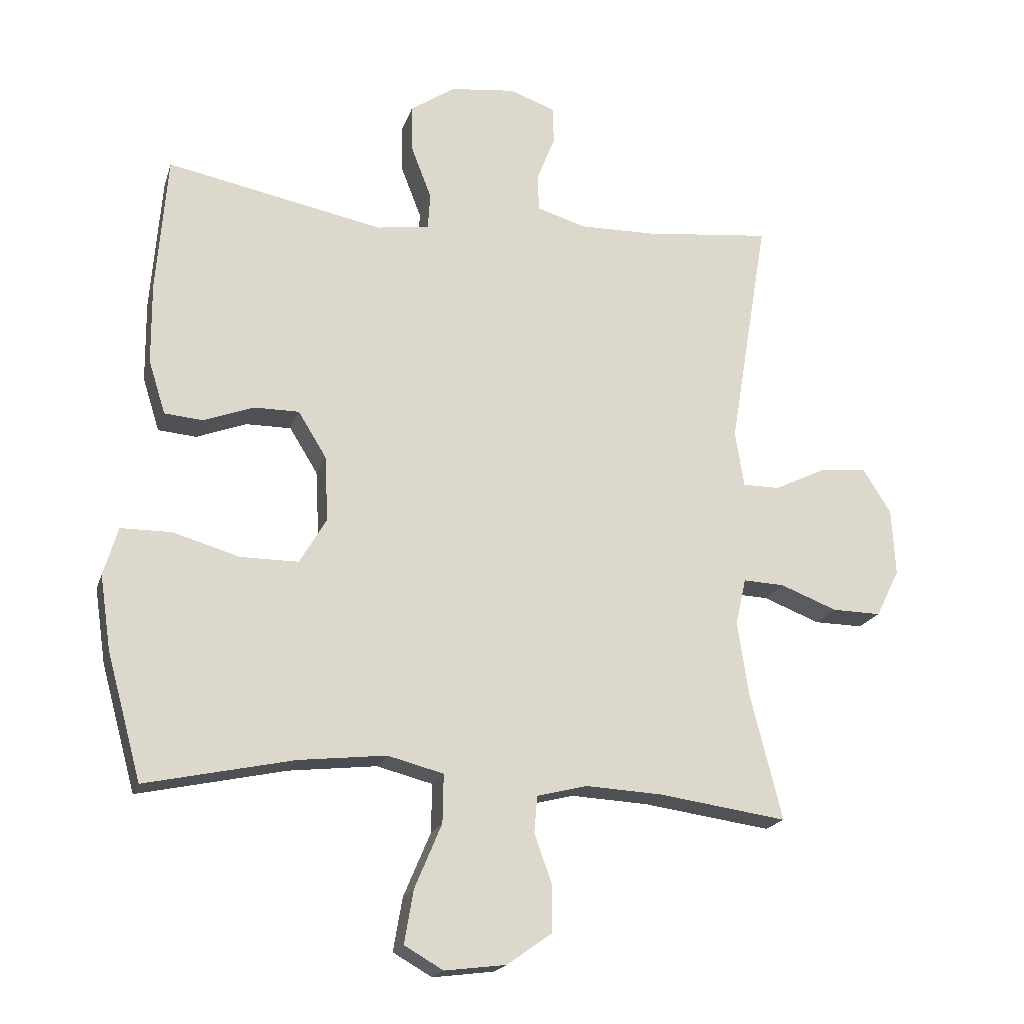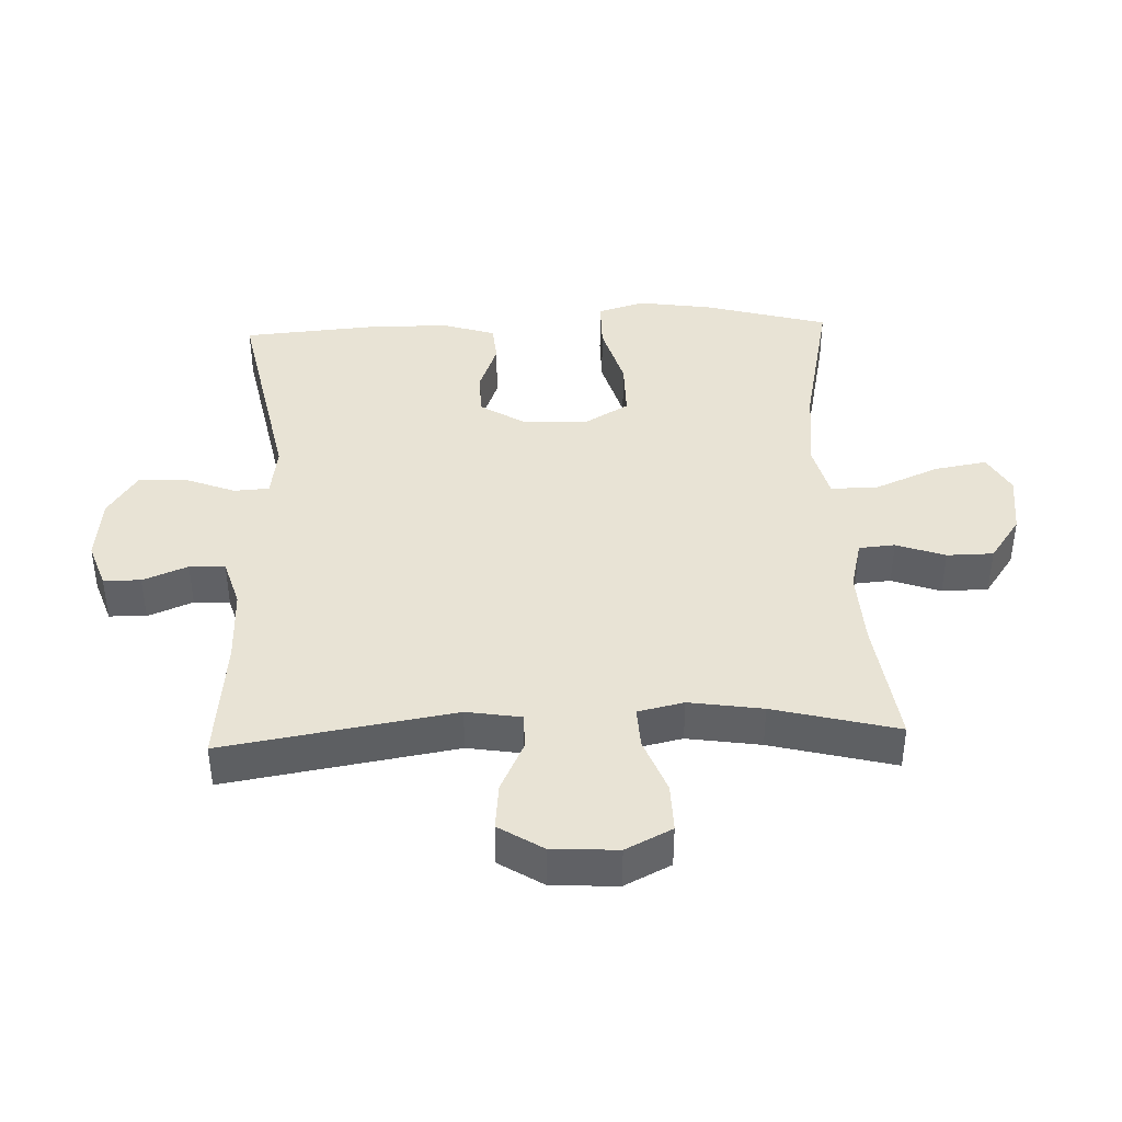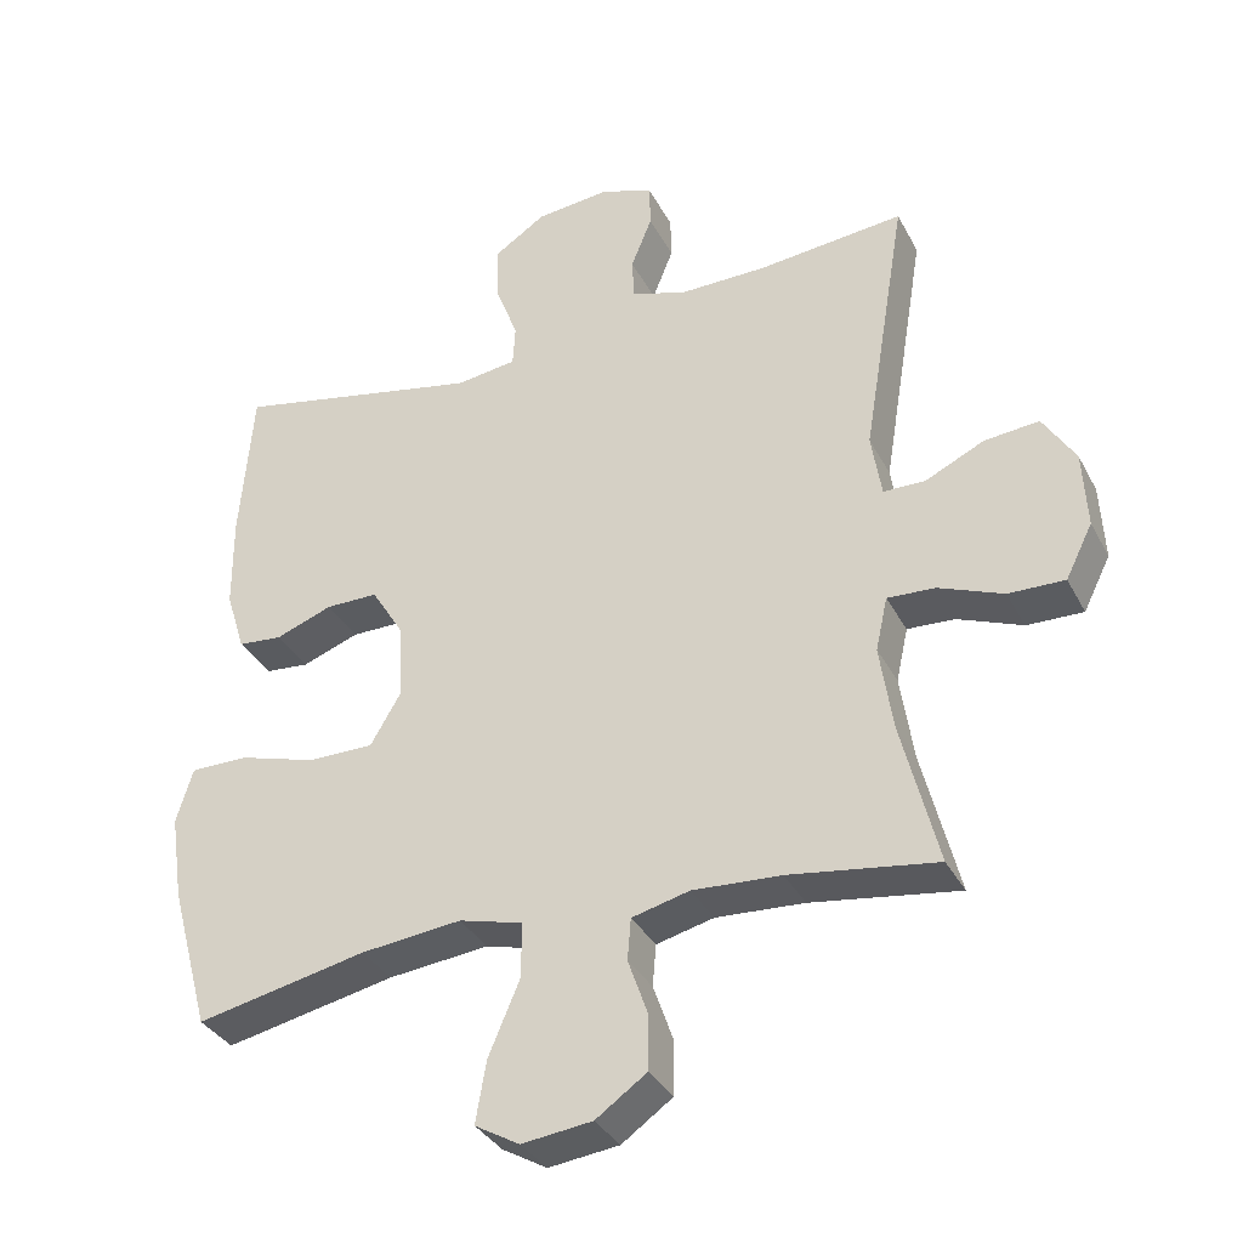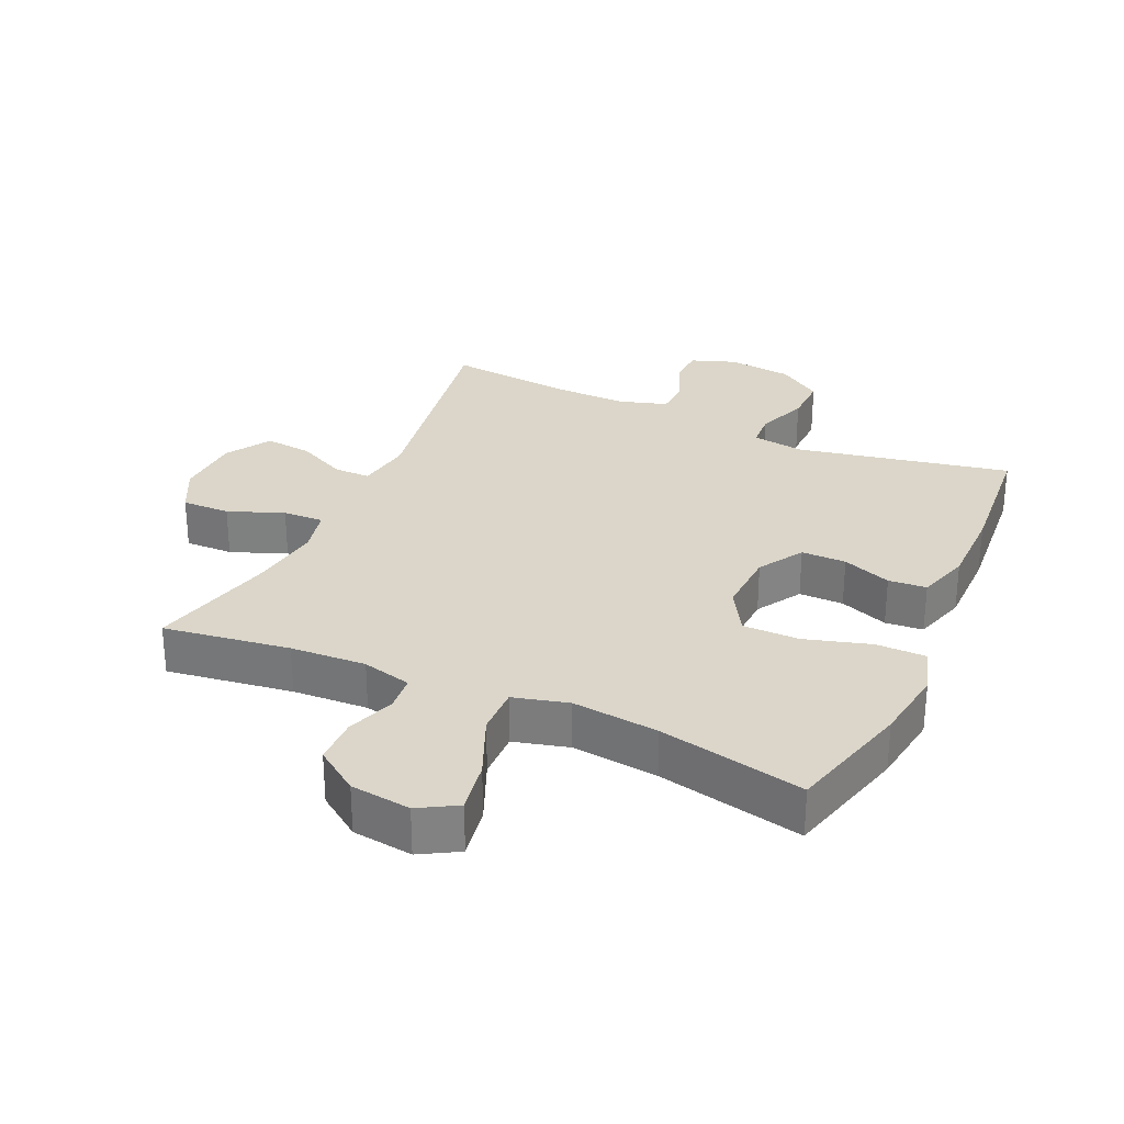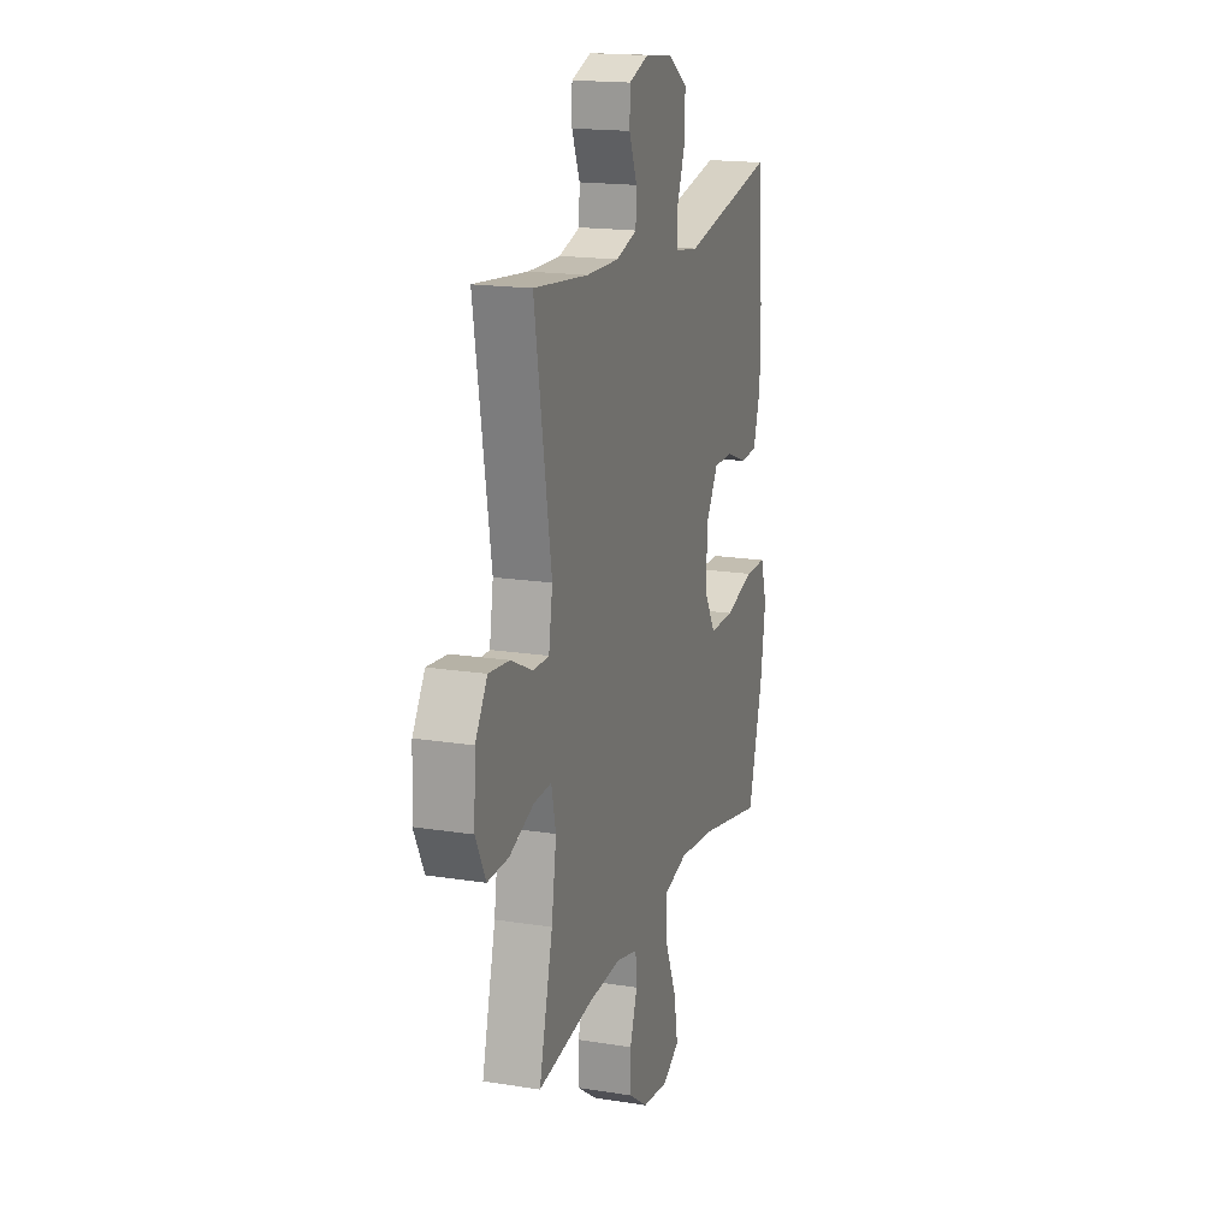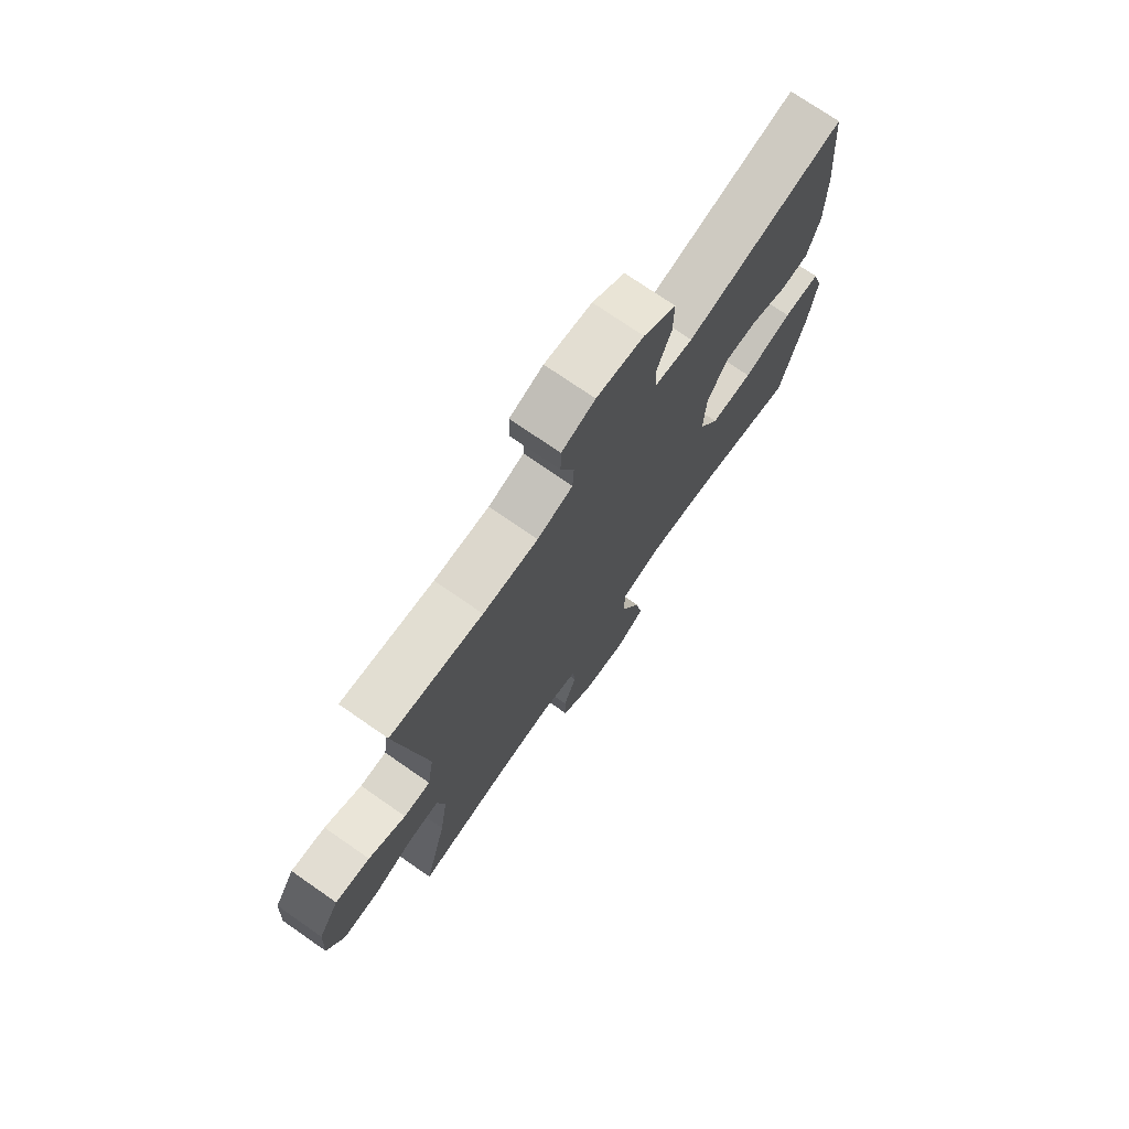
<metadata>
{"format":"obj","ext":"obj","renderer":"f3d","projection":"perspective","resolution":1024,"background":"white","views":[{"elev":-18.8,"azim":-15.2,"up":"+Z"},{"elev":41.3,"azim":87.8,"up":"+Y"},{"elev":-34.3,"azim":24.4,"up":"+Z"},{"elev":29.7,"azim":-155.7,"up":"+Y"},{"elev":17.5,"azim":107.6,"up":"+Z"},{"elev":73.6,"azim":124.8,"up":"+Z"}]}
</metadata>
<code>
o path238_path238.001
v 0.2773 0.0375 0.4852
v 0.1591 0.0375 0.4836
v 0.08284 0.0375 0.5067
v 0.08021 0.0375 0.5635
v 0.1088 0.0375 0.6344
v 0.1076 0.0375 0.6934
v 0.03601 0.0375 0.7188
v -0.06526 0.0375 0.7075
v -0.1351 0.0375 0.6611
v -0.1331 0.0375 0.5855
v -0.1021 0.0375 0.5053
v -0.1057 0.0375 0.4492
v -0.1879 0.0375 0.4377
v -0.5264 0.0375 0.5058
v -0.5438 0.0375 0.293
v -0.5428 0.0375 0.1657
v -0.5168 0.0375 0.08224
v -0.4565 0.0375 0.07697
v -0.3791 0.0375 0.106
v -0.308 0.0375 0.1062
v -0.2641 0.0375 0.03489
v -0.2588 0.0375 -0.06719
v -0.3009 0.0375 -0.1386
v -0.391 0.0375 -0.1385
v -0.496 0.0375 -0.1078
v -0.5746 0.0375 -0.1083
v -0.5971 0.0375 -0.1829
v -0.58 0.0375 -0.2997
v -0.5264 0.0375 -0.4961
v -0.2949 0.0375 -0.447
v -0.1575 0.0375 -0.432
v -0.07033 0.0375 -0.4548
v -0.07167 0.0375 -0.5307
v -0.114 0.0375 -0.6305
v -0.1283 0.0375 -0.7139
v -0.06752 0.0375 -0.7489
v 0.02838 0.0375 -0.737
v 0.09757 0.0375 -0.6881
v 0.09857 0.0375 -0.6143
v 0.07131 0.0375 -0.5372
v 0.07604 0.0375 -0.4804
v 0.1545 0.0375 -0.4607
v 0.2746 0.0375 -0.4673
v 0.4753 0.0375 -0.4961
v 0.4254 0.0375 -0.299
v 0.4079 0.0375 -0.1824
v 0.4241 0.0375 -0.1097
v 0.4888 0.0375 -0.1127
v 0.5769 0.0375 -0.147
v 0.6535 0.0375 -0.1485
v 0.6901 0.0375 -0.07515
v 0.6844 0.0375 0.02926
v 0.6403 0.0375 0.09921
v 0.566 0.0375 0.09165
v 0.486 0.0375 0.05342
v 0.429 0.0375 0.05379
v 0.415 0.0375 0.1407
v 0.4753 0.0375 0.5058
v 0.2773 -0.0375 0.4852
v 0.1591 -0.0375 0.4836
v 0.08284 -0.0375 0.5067
v 0.08021 -0.0375 0.5635
v 0.1088 -0.0375 0.6344
v 0.1076 -0.0375 0.6934
v 0.03601 -0.0375 0.7188
v -0.06526 -0.0375 0.7075
v -0.1351 -0.0375 0.6611
v -0.1331 -0.0375 0.5855
v -0.1021 -0.0375 0.5053
v -0.1057 -0.0375 0.4492
v -0.1879 -0.0375 0.4377
v -0.5264 -0.0375 0.5058
v -0.5438 -0.0375 0.293
v -0.5428 -0.0375 0.1657
v -0.5168 -0.0375 0.08224
v -0.4565 -0.0375 0.07697
v -0.3791 -0.0375 0.106
v -0.308 -0.0375 0.1062
v -0.2641 -0.0375 0.03489
v -0.2588 -0.0375 -0.06719
v -0.3009 -0.0375 -0.1386
v -0.391 -0.0375 -0.1385
v -0.496 -0.0375 -0.1078
v -0.5746 -0.0375 -0.1083
v -0.5971 -0.0375 -0.1829
v -0.58 -0.0375 -0.2997
v -0.5264 -0.0375 -0.4961
v -0.2949 -0.0375 -0.447
v -0.1575 -0.0375 -0.432
v -0.07033 -0.0375 -0.4548
v -0.07167 -0.0375 -0.5307
v -0.114 -0.0375 -0.6305
v -0.1283 -0.0375 -0.7139
v -0.06752 -0.0375 -0.7489
v 0.02838 -0.0375 -0.737
v 0.09757 -0.0375 -0.6881
v 0.09857 -0.0375 -0.6143
v 0.07131 -0.0375 -0.5372
v 0.07604 -0.0375 -0.4804
v 0.1545 -0.0375 -0.4607
v 0.2746 -0.0375 -0.4673
v 0.4753 -0.0375 -0.4961
v 0.4254 -0.0375 -0.299
v 0.4079 -0.0375 -0.1824
v 0.4241 -0.0375 -0.1097
v 0.4888 -0.0375 -0.1127
v 0.5769 -0.0375 -0.147
v 0.6535 -0.0375 -0.1485
v 0.6901 -0.0375 -0.07515
v 0.6844 -0.0375 0.02926
v 0.6403 -0.0375 0.09921
v 0.566 -0.0375 0.09165
v 0.486 -0.0375 0.05342
v 0.429 -0.0375 0.05379
v 0.415 -0.0375 0.1407
v 0.4753 -0.0375 0.5058
v 0.6535 0.0375 -0.1485
v 0.6535 0.0375 -0.1485
v 0.6901 0.0375 -0.07515
v 0.6844 0.0375 0.02926
v 0.6403 0.0375 0.09921
v 0.6403 0.0375 0.09921
v 0.5769 0.0375 -0.147
v 0.566 0.0375 0.09165
v 0.4888 0.0375 -0.1127
v 0.486 0.0375 0.05342
v 0.4241 0.0375 -0.1097
v 0.4241 0.0375 -0.1097
v 0.429 0.0375 0.05379
v 0.429 0.0375 0.05379
v 0.4753 0.0375 -0.4961
v 0.4753 0.0375 -0.4961
v 0.4254 0.0375 -0.299
v 0.415 0.0375 0.1407
v 0.4753 0.0375 0.5058
v 0.4753 0.0375 0.5058
v 0.4079 0.0375 -0.1824
v 0.2773 0.0375 0.4852
v 0.2746 0.0375 -0.4673
v 0.1591 0.0375 0.4836
v 0.1545 0.0375 -0.4607
v 0.08284 0.0375 0.5067
v 0.08284 0.0375 0.5067
v 0.07604 0.0375 -0.4804
v 0.07604 0.0375 -0.4804
v 0.08021 0.0375 0.5635
v 0.1088 0.0375 0.6344
v 0.1076 0.0375 0.6934
v 0.1076 0.0375 0.6934
v 0.03601 0.0375 0.7188
v 0.09757 0.0375 -0.6881
v 0.09857 0.0375 -0.6143
v 0.07131 0.0375 -0.5372
v 0.02838 0.0375 -0.737
v -0.06526 0.0375 0.7075
v -0.06752 0.0375 -0.7489
v -0.1351 0.0375 0.6611
v -0.1283 0.0375 -0.7139
v -0.1283 0.0375 -0.7139
v -0.07033 0.0375 -0.4548
v -0.07033 0.0375 -0.4548
v -0.07167 0.0375 -0.5307
v -0.1575 0.0375 -0.432
v -0.114 0.0375 -0.6305
v -0.1021 0.0375 0.5053
v -0.1057 0.0375 0.4492
v -0.1057 0.0375 0.4492
v -0.1331 0.0375 0.5855
v -0.1879 0.0375 0.4377
v -0.2949 0.0375 -0.447
v -0.2641 0.0375 0.03489
v -0.2588 0.0375 -0.06719
v -0.3009 0.0375 -0.1386
v -0.308 0.0375 0.1062
v -0.391 0.0375 -0.1385
v -0.3791 0.0375 0.106
v -0.4565 0.0375 0.07697
v -0.496 0.0375 -0.1078
v -0.5264 0.0375 -0.4961
v -0.5264 0.0375 -0.4961
v -0.5168 0.0375 0.08224
v -0.5168 0.0375 0.08224
v -0.5746 0.0375 -0.1083
v -0.5746 0.0375 -0.1083
v -0.5264 0.0375 0.5058
v -0.5264 0.0375 0.5058
v -0.5428 0.0375 0.1657
v -0.5438 0.0375 0.293
v -0.58 0.0375 -0.2997
v -0.5971 0.0375 -0.1829
v 0.6535 -0.0375 -0.1485
v 0.6535 -0.0375 -0.1485
v 0.6901 -0.0375 -0.07515
v 0.6844 -0.0375 0.02926
v 0.6403 -0.0375 0.09921
v 0.6403 -0.0375 0.09921
v 0.5769 -0.0375 -0.147
v 0.566 -0.0375 0.09165
v 0.4888 -0.0375 -0.1127
v 0.486 -0.0375 0.05342
v 0.4241 -0.0375 -0.1097
v 0.4241 -0.0375 -0.1097
v 0.429 -0.0375 0.05379
v 0.429 -0.0375 0.05379
v 0.4753 -0.0375 -0.4961
v 0.4753 -0.0375 -0.4961
v 0.4254 -0.0375 -0.299
v 0.415 -0.0375 0.1407
v 0.4753 -0.0375 0.5058
v 0.4753 -0.0375 0.5058
v 0.4079 -0.0375 -0.1824
v 0.2773 -0.0375 0.4852
v 0.2746 -0.0375 -0.4673
v 0.1591 -0.0375 0.4836
v 0.1545 -0.0375 -0.4607
v 0.08284 -0.0375 0.5067
v 0.08284 -0.0375 0.5067
v 0.07604 -0.0375 -0.4804
v 0.07604 -0.0375 -0.4804
v 0.08021 -0.0375 0.5635
v 0.1088 -0.0375 0.6344
v 0.1076 -0.0375 0.6934
v 0.1076 -0.0375 0.6934
v 0.03601 -0.0375 0.7188
v 0.09757 -0.0375 -0.6881
v 0.09857 -0.0375 -0.6143
v 0.07131 -0.0375 -0.5372
v 0.02838 -0.0375 -0.737
v -0.06526 -0.0375 0.7075
v -0.06752 -0.0375 -0.7489
v -0.1351 -0.0375 0.6611
v -0.1283 -0.0375 -0.7139
v -0.1283 -0.0375 -0.7139
v -0.07033 -0.0375 -0.4548
v -0.07033 -0.0375 -0.4548
v -0.07167 -0.0375 -0.5307
v -0.1575 -0.0375 -0.432
v -0.114 -0.0375 -0.6305
v -0.1021 -0.0375 0.5053
v -0.1057 -0.0375 0.4492
v -0.1057 -0.0375 0.4492
v -0.1331 -0.0375 0.5855
v -0.1879 -0.0375 0.4377
v -0.2949 -0.0375 -0.447
v -0.2641 -0.0375 0.03489
v -0.2588 -0.0375 -0.06719
v -0.3009 -0.0375 -0.1386
v -0.308 -0.0375 0.1062
v -0.391 -0.0375 -0.1385
v -0.3791 -0.0375 0.106
v -0.4565 -0.0375 0.07697
v -0.496 -0.0375 -0.1078
v -0.5264 -0.0375 -0.4961
v -0.5264 -0.0375 -0.4961
v -0.5168 -0.0375 0.08224
v -0.5168 -0.0375 0.08224
v -0.5746 -0.0375 -0.1083
v -0.5746 -0.0375 -0.1083
v -0.5264 -0.0375 0.5058
v -0.5264 -0.0375 0.5058
v -0.5428 -0.0375 0.1657
v -0.5438 -0.0375 0.293
v -0.58 -0.0375 -0.2997
v -0.5971 -0.0375 -0.1829
f 248 240 243
f 234 215 246
f 251 261 255
f 229 220 224
f 253 244 263
f 208 214 240
f 224 221 222
f 246 203 245
f 242 229 231
f 197 200 199
f 226 227 236
f 220 229 242
f 211 201 246
f 215 211 246
f 236 218 234
f 208 240 245
f 225 226 228
f 245 240 248
f 194 197 193
f 227 218 236
f 239 220 242
f 250 261 251
f 248 262 250
f 262 243 259
f 207 213 205
f 264 263 252
f 216 220 239
f 201 200 203
f 207 211 215
f 238 228 226
f 224 220 221
f 194 198 197
f 198 194 195
f 240 214 216
f 232 230 238
f 230 228 238
f 252 263 249
f 200 197 198
f 237 247 244
f 199 200 201
f 240 216 239
f 250 262 261
f 262 248 243
f 203 208 245
f 237 246 247
f 238 226 236
f 234 246 237
f 213 207 215
f 191 193 197
f 212 208 209
f 249 244 247
f 201 203 246
f 234 218 215
f 244 249 263
f 214 208 212
f 264 252 257
f 118 51 109 192
f 51 52 110 109
f 52 122 196 110
f 49 50 108 107
f 53 54 112 111
f 48 49 107 106
f 54 55 113 112
f 128 48 106 202
f 55 130 204 113
f 132 45 103 206
f 57 136 210 115
f 56 57 115 114
f 45 46 104 103
f 46 47 105 104
f 58 1 59 116
f 43 44 102 101
f 1 2 60 59
f 42 43 101 100
f 2 143 217 60
f 145 42 100 219
f 4 5 63 62
f 5 149 223 63
f 6 7 65 64
f 38 39 97 96
f 39 40 98 97
f 37 38 96 95
f 3 4 62 61
f 40 41 99 98
f 7 8 66 65
f 36 37 95 94
f 8 9 67 66
f 159 36 94 233
f 161 33 91 235
f 31 32 90 89
f 34 35 93 92
f 33 34 92 91
f 11 167 241 69
f 10 11 69 68
f 9 10 68 67
f 12 13 71 70
f 30 31 89 88
f 21 22 80 79
f 22 23 81 80
f 20 21 79 78
f 23 24 82 81
f 19 20 78 77
f 18 19 77 76
f 24 25 83 82
f 180 30 88 254
f 182 18 76 256
f 25 184 258 83
f 13 186 260 71
f 16 17 75 74
f 15 16 74 73
f 14 15 73 72
f 28 29 87 86
f 27 28 86 85
f 26 27 85 84
f 174 169 166
f 160 172 141
f 177 181 187
f 155 150 146
f 179 189 170
f 134 166 140
f 150 148 147
f 172 171 129
f 168 157 155
f 123 125 126
f 152 162 153
f 146 168 155
f 137 172 127
f 141 172 137
f 162 160 144
f 134 171 166
f 151 154 152
f 171 174 166
f 120 119 123
f 153 162 144
f 165 168 146
f 176 177 187
f 174 176 188
f 188 185 169
f 133 131 139
f 190 178 189
f 142 165 146
f 127 129 126
f 133 141 137
f 164 152 154
f 150 147 146
f 120 123 124
f 124 121 120
f 166 142 140
f 158 164 156
f 156 164 154
f 178 175 189
f 126 124 123
f 163 170 173
f 125 127 126
f 166 165 142
f 176 187 188
f 188 169 174
f 129 171 134
f 163 173 172
f 164 162 152
f 160 163 172
f 139 141 133
f 117 123 119
f 138 135 134
f 175 173 170
f 127 172 129
f 160 141 144
f 170 189 175
f 140 138 134
f 190 183 178

</code>
